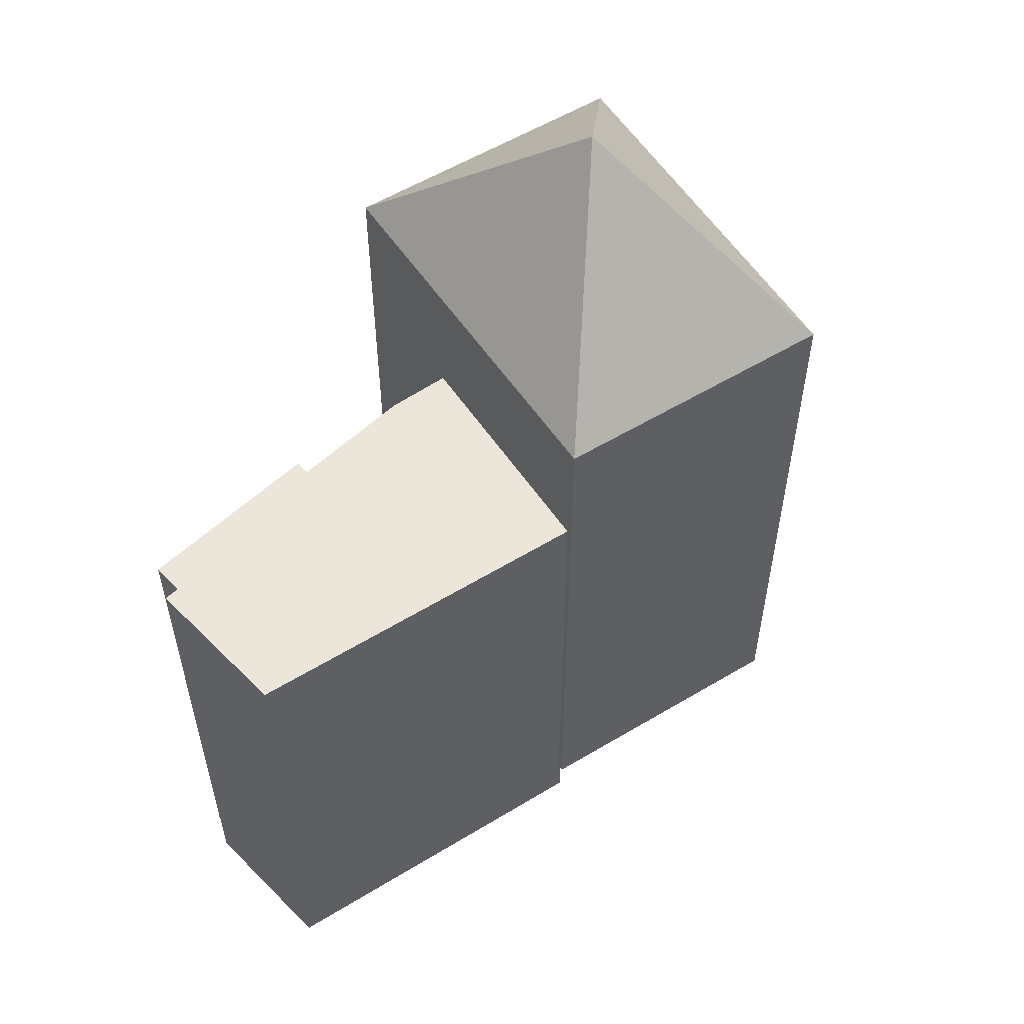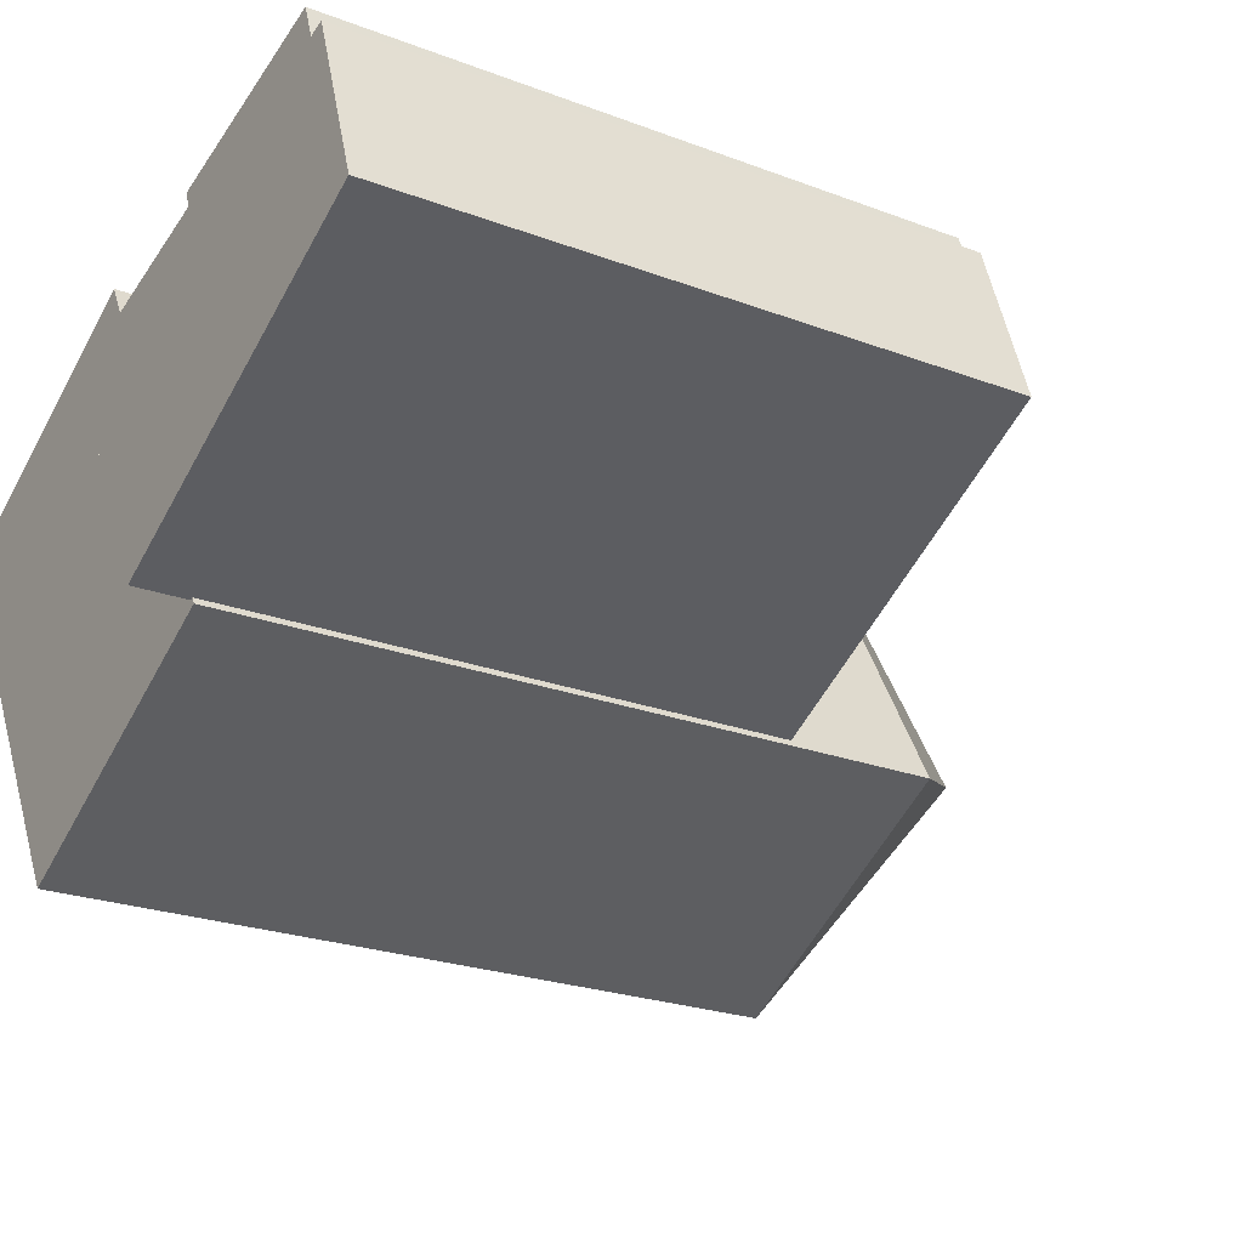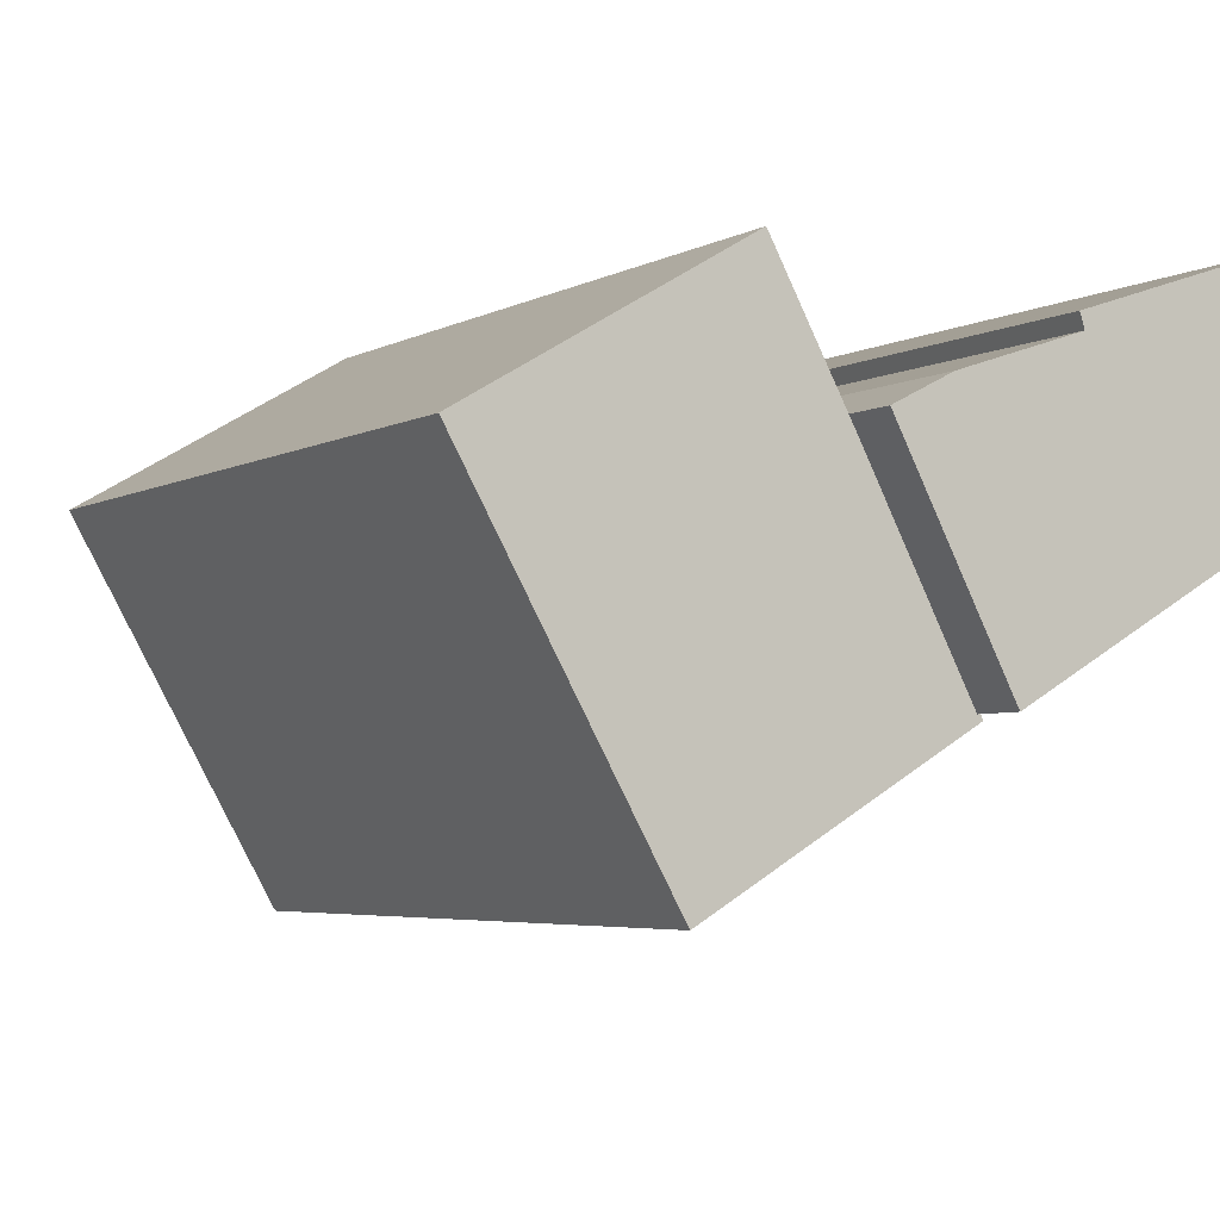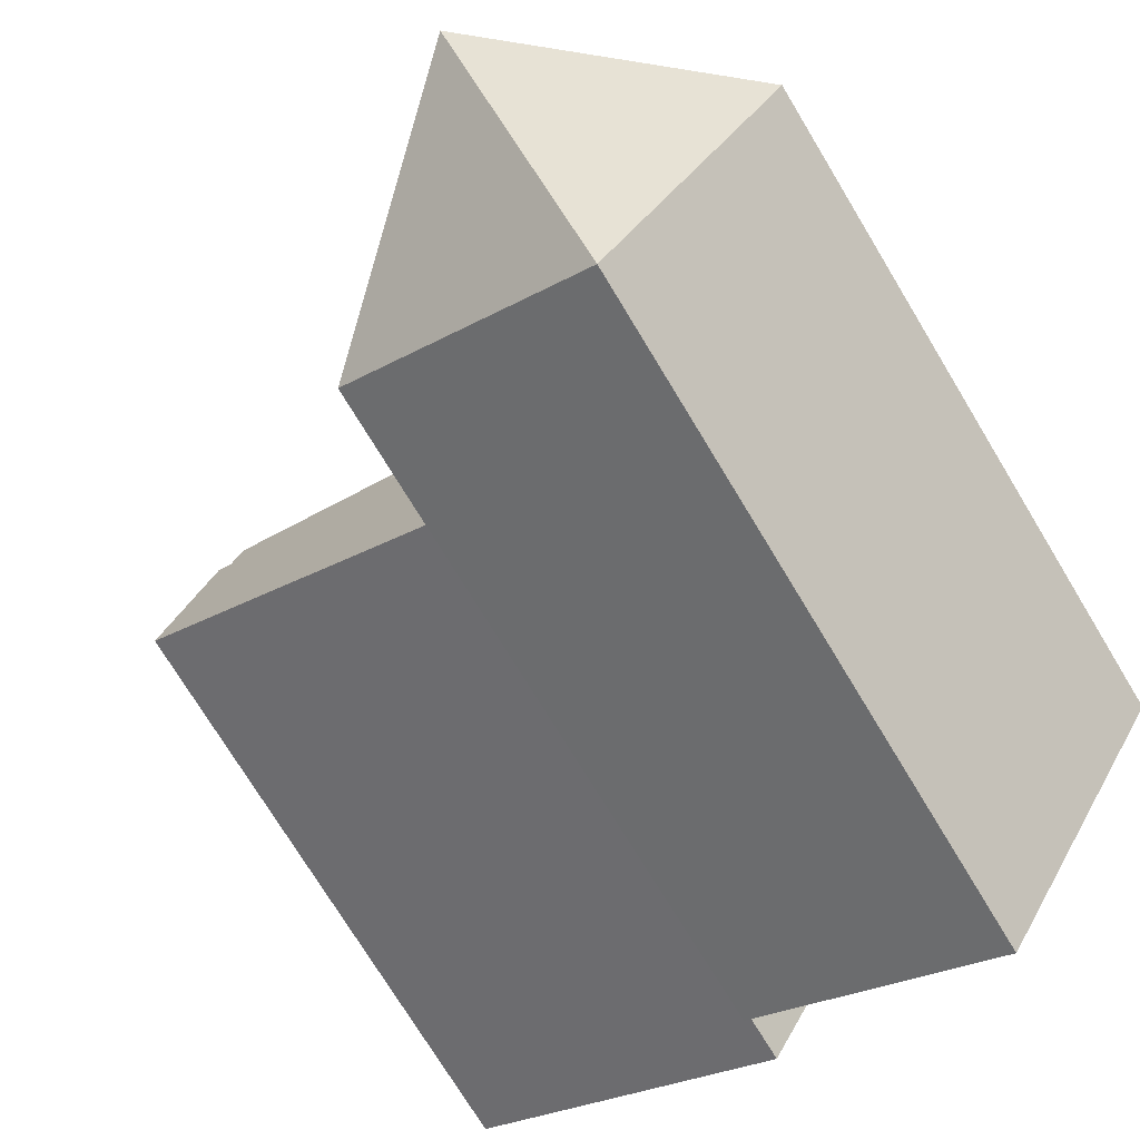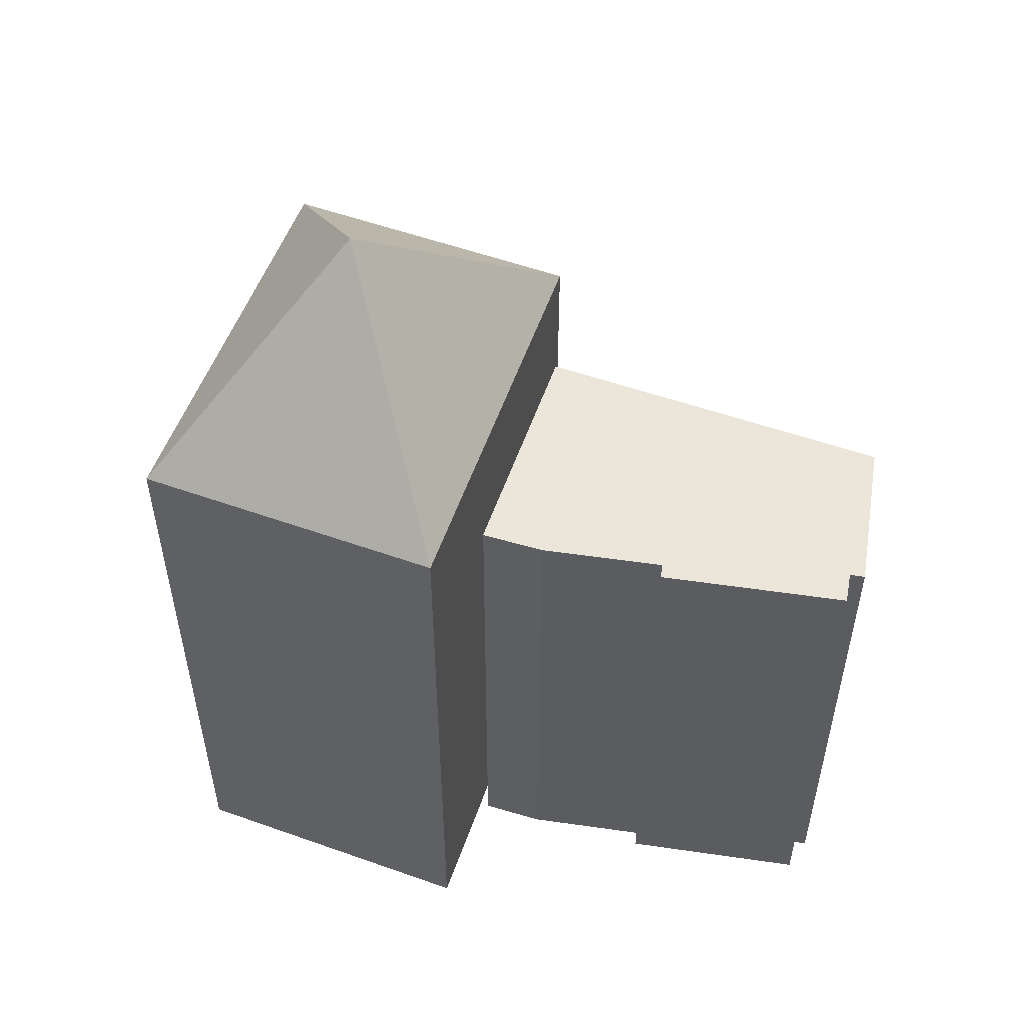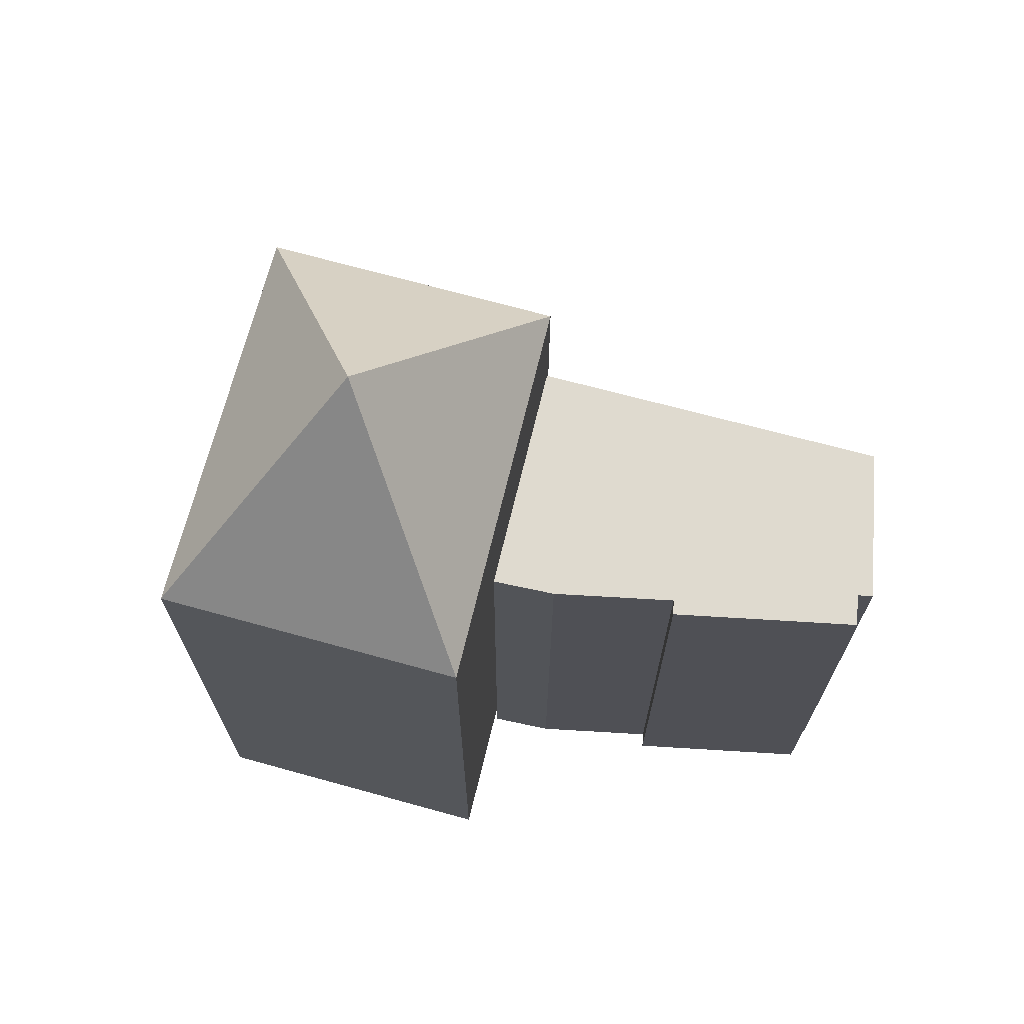
<metadata>
{"format":"obj","ext":"obj","renderer":"f3d","projection":"perspective","resolution":1024,"background":"white","views":[{"elev":56.7,"azim":117.6,"up":"+Y"},{"elev":-22.7,"azim":56.6,"up":"+Z"},{"elev":-4.4,"azim":-30.8,"up":"+Z"},{"elev":-74.0,"azim":-148.8,"up":"+Z"},{"elev":54.2,"azim":-9.6,"up":"+Y"},{"elev":70.7,"azim":-14.9,"up":"+Y"}]}
</metadata>
<code>
v  3.613 4.173e-16 -6.815
v  1.832 -5.724e-17 0.9347
v  0 0 0
v  5.658 -1.346e-16 2.198
v  13.44 7.166e-17 -1.17
v  11.69 -2.212e-16 3.612
v  11.33 -2.812e-16 4.592
v  12.16 -2.31e-16 3.772
v  13.76 6.051e-17 -0.9882
v  5.509 -1.625e-16 2.655
v  -10.6 1.6 -0.7506
v  3.795 1.6 -6.962
v  -2.261 1.6 4.129
v  -4.339 1.6 -11.72
v  1.832 18.88 0.9341
v  3.614 18.88 -6.816
v  0.0004025 18.88 -0.0005965
v  13.44 18.88 -1.171
v  5.658 18.88 2.197
v  5.509 18.88 2.654
v  11.69 18.88 3.611
v  11.33 18.88 4.592
v  13.76 18.88 -0.9888
v  12.16 18.88 3.771
v  -10.6 23.42 -0.7513
v  -3.35 29.92 -3.828
v  -4.339 23.42 -11.72
v  3.795 23.42 -6.963
v  -2.261 23.42 4.128
g defaultobject
f 1 2 3
f 2 1 4
f 4 1 5
f 4 5 6
f 4 6 7
f 6 5 8
f 8 5 9
f 7 10 4
f 11 12 13
f 12 11 14
f 15 16 17
f 16 15 18
f 18 15 19
f 18 19 20
f 18 20 21
f 21 20 22
f 18 21 23
f 24 23 21
f 25 26 27
f 26 28 27
f 26 29 28
f 25 29 26
f 2 17 3
f 17 2 15
f 4 15 2
f 15 4 19
f 20 4 10
f 4 20 19
f 7 20 10
f 20 7 22
f 6 22 7
f 22 6 21
f 8 21 6
f 21 8 24
f 9 24 8
f 24 9 23
f 18 9 5
f 9 18 23
f 16 5 1
f 5 16 18
f 17 1 3
f 1 17 16
f 13 25 11
f 25 13 29
f 25 14 11
f 14 25 27
f 27 12 14
f 12 27 28
f 12 29 13
f 29 12 28

</code>
